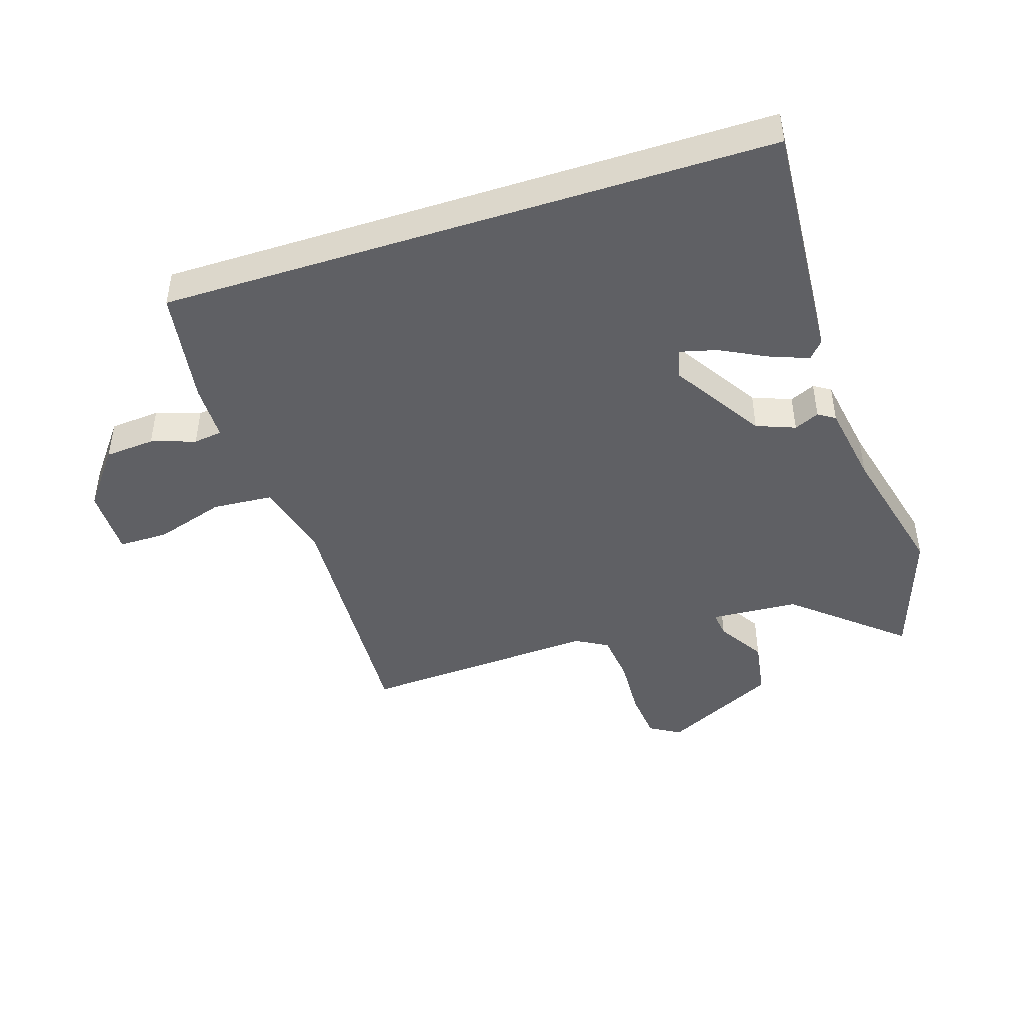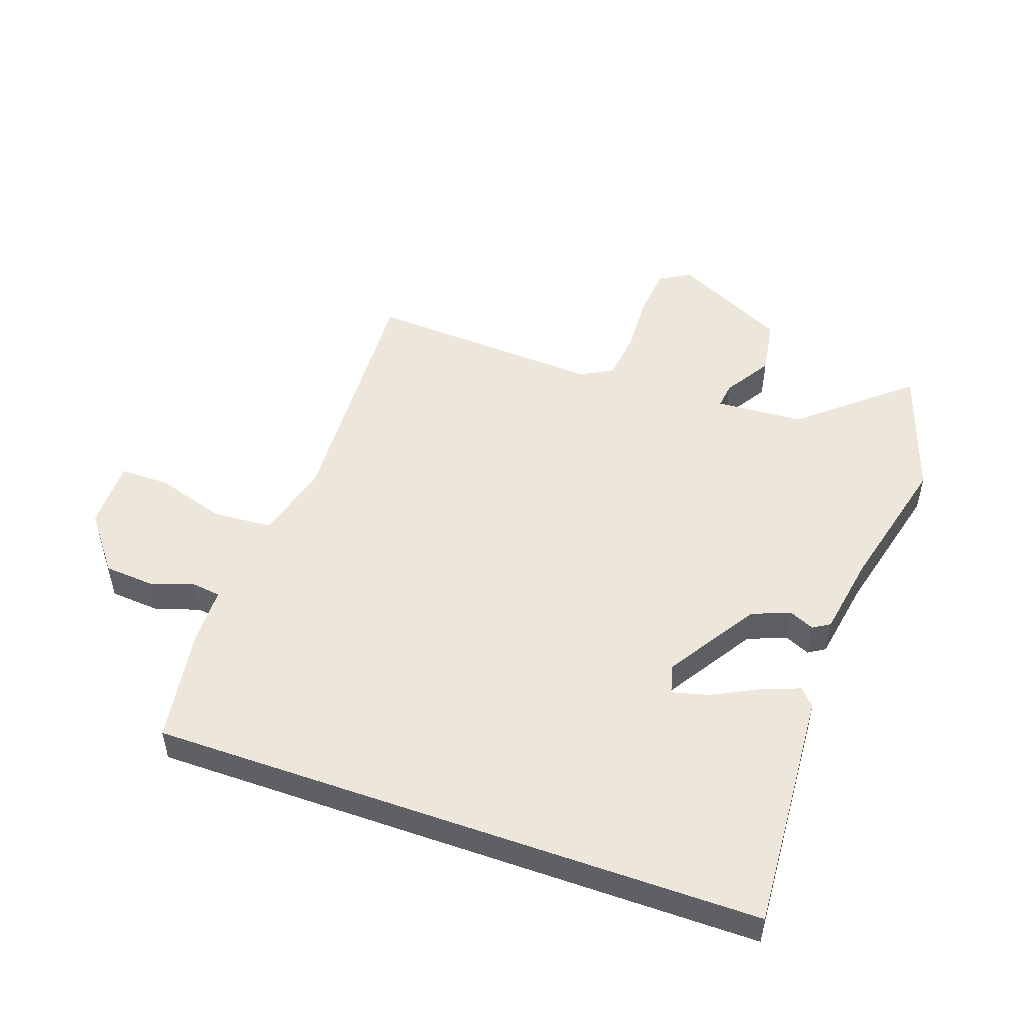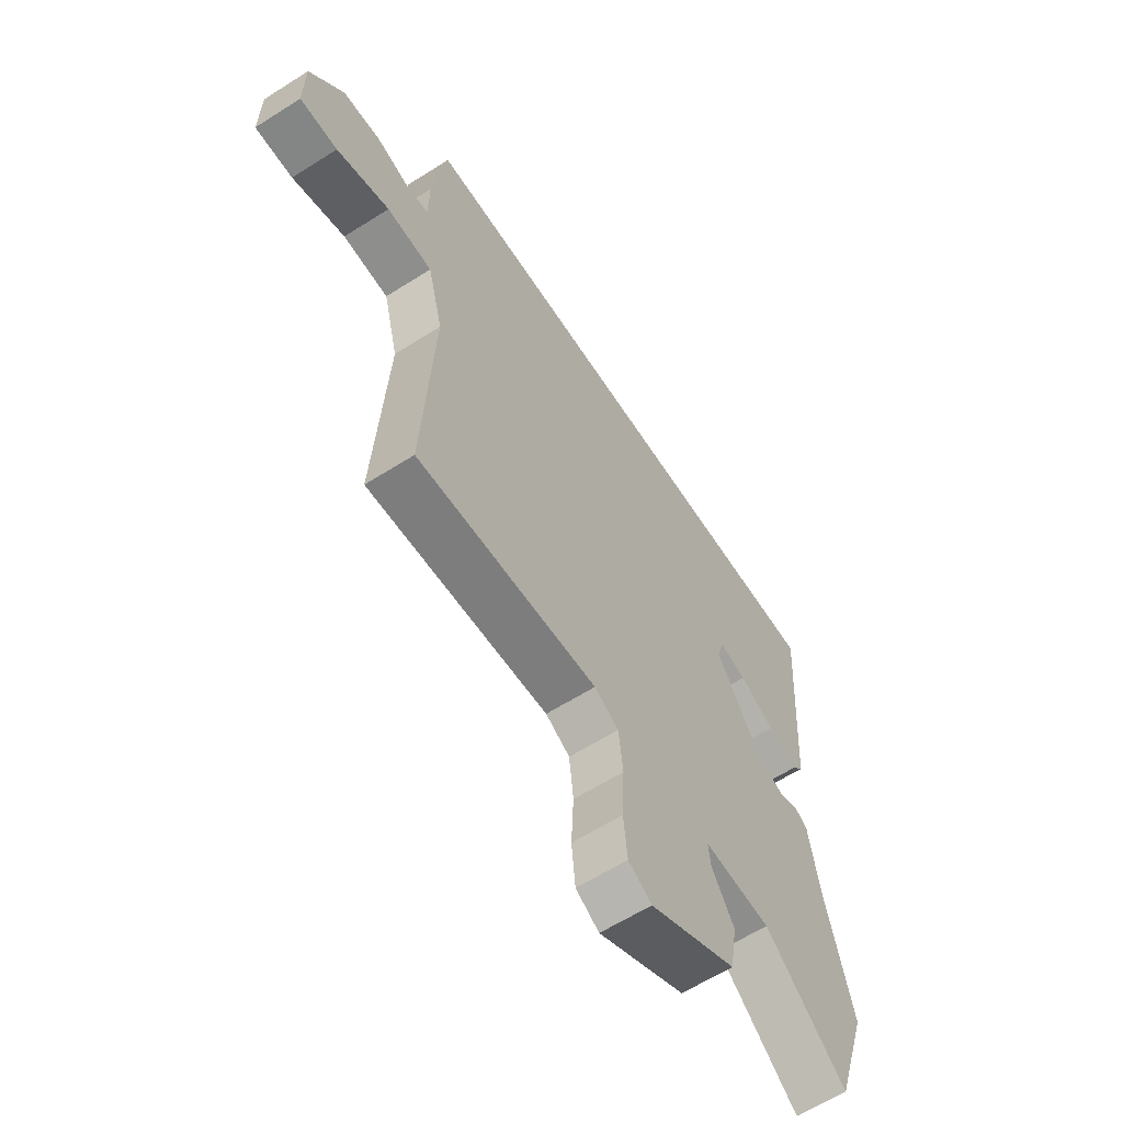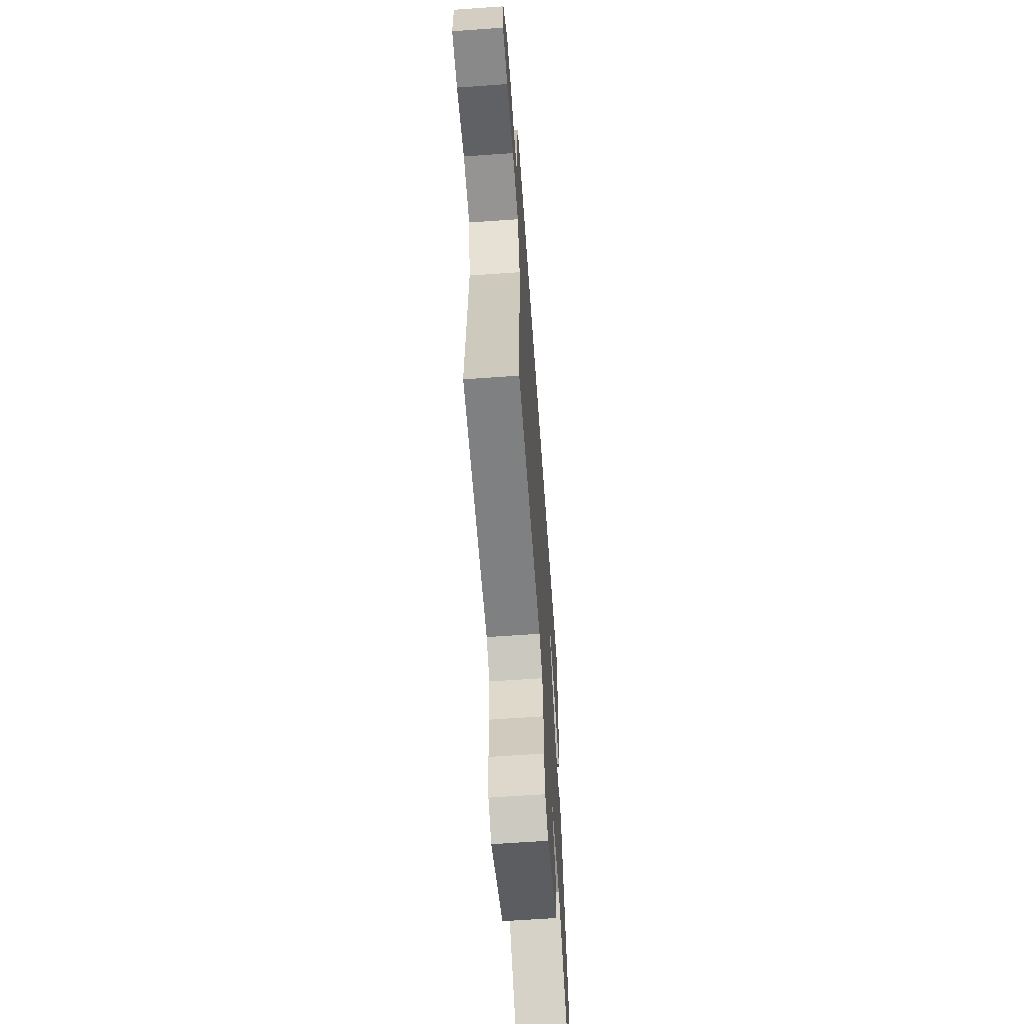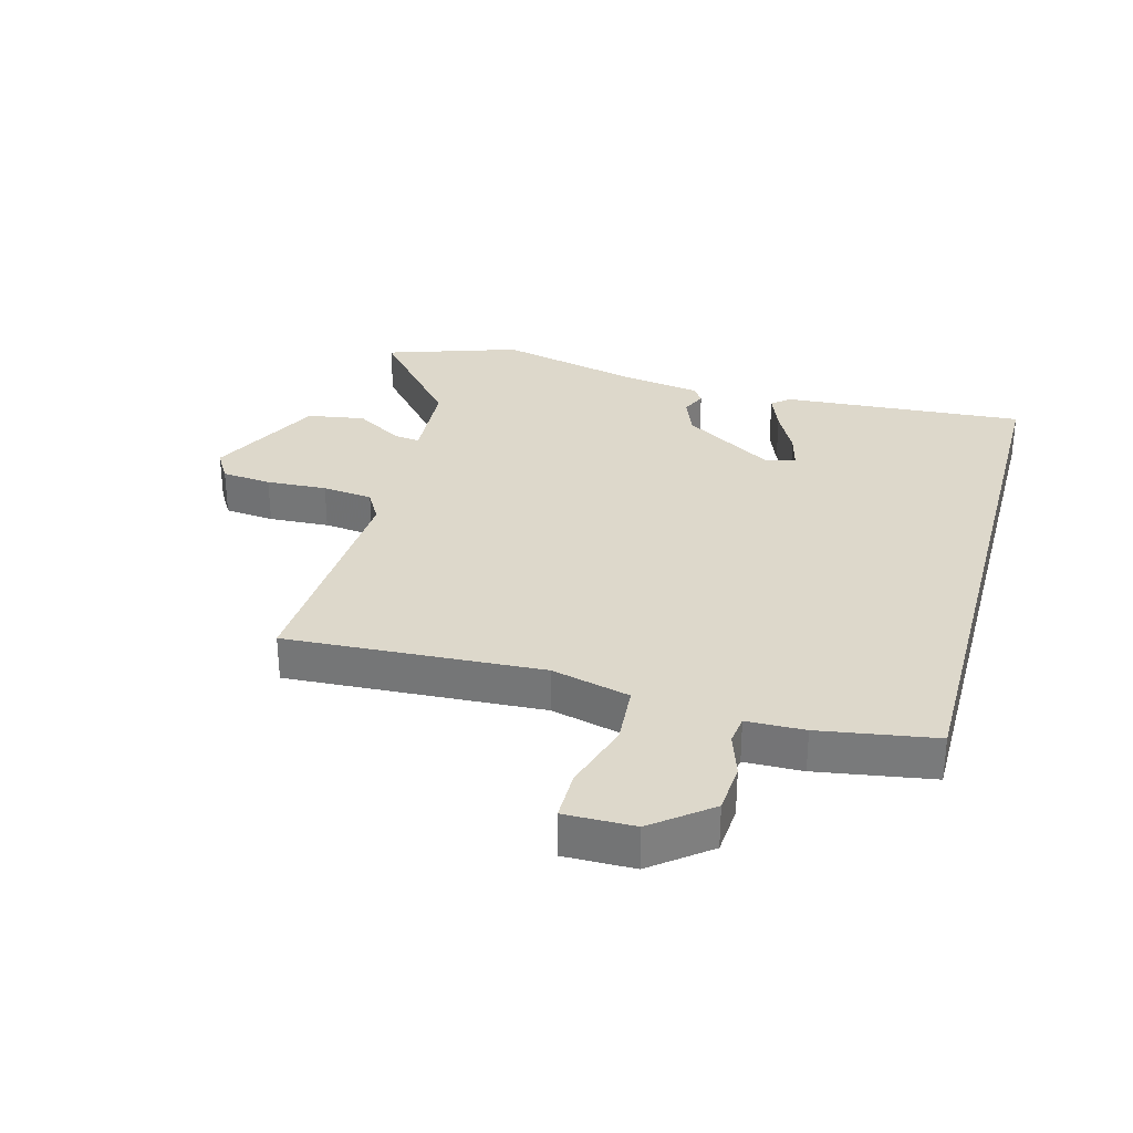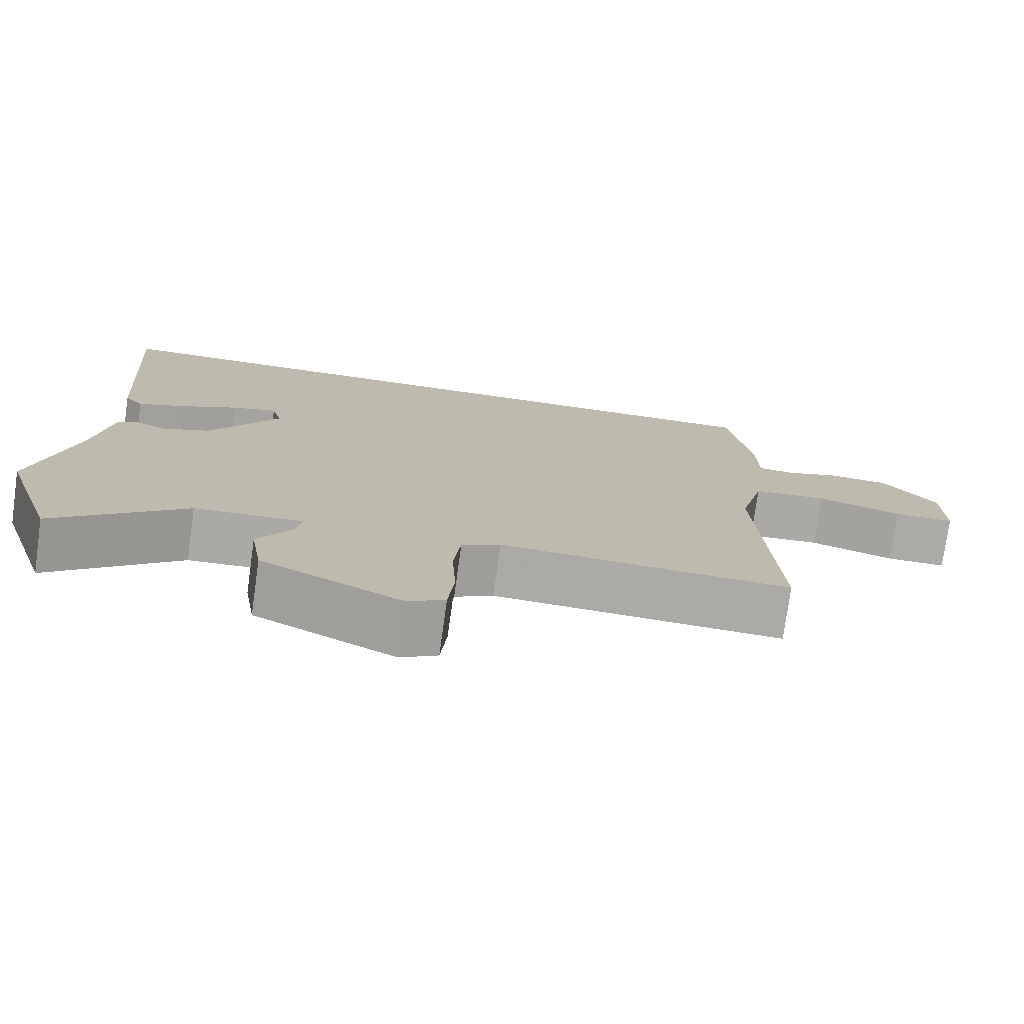
<metadata>
{"format":"obj","ext":"obj","renderer":"f3d","projection":"perspective","resolution":1024,"background":"white","views":[{"elev":-44.9,"azim":17.9,"up":"+Y"},{"elev":50.4,"azim":19.5,"up":"+Y"},{"elev":-61.6,"azim":-57.1,"up":"+Z"},{"elev":-63.1,"azim":-85.9,"up":"+Z"},{"elev":31.2,"azim":-74.9,"up":"+Y"},{"elev":-75.8,"azim":172.1,"up":"+Z"}]}
</metadata>
<code>
v 0.528 0.07 -0.416
v 0.458 0.07 -0.628
v 0.287 0.07 -0.482
v 0.146 0.07 -0.473
v 0.151 0.07 -0.515
v 0.198 0.07 -0.591
v 0.183 0.07 -0.683
v 0 0.07 -0.774
v -0.049 0.07 -0.745
v -0.057 0.07 -0.665
v -0.052 0.07 -0.568
v -0.061 0.07 -0.487
v -0.112 0.07 -0.458
v -0.494 0.07 -0.479
v -0.471 0.07 -0.069
v -0.503 0.07 0.057
v -0.6 0.07 0.064
v -0.712 0.07 0.029
v -0.792 0.07 0.029
v -0.791 0.07 0.141
v -0.72 0.07 0.232
v -0.64 0.07 0.238
v -0.569 0.07 0.215
v -0.523 0.07 0.221
v -0.521 0.07 0.314
v -0.491 0.07 0.5
v 0.489 0.07 0.5
v 0.462 0.07 0.109
v 0.438 0.07 0.081
v 0.375 0.07 0.105
v 0.301 0.07 0.143
v 0.243 0.07 0.158
v 0.23 0.07 0.11
v 0.322 0.07 -0.036
v 0.384 0.07 -0.06
v 0.424 0.07 -0.042
v 0.451 0.07 -0.059
v 0.473 0.07 -0.191
v 0.528 0 -0.416
v 0.458 0 -0.628
v 0.287 0 -0.482
v 0.146 0 -0.473
v 0.151 0 -0.515
v 0.198 0 -0.591
v 0.183 0 -0.683
v 0 0 -0.774
v -0.049 0 -0.745
v -0.057 0 -0.665
v -0.052 0 -0.568
v -0.061 0 -0.487
v -0.112 0 -0.458
v -0.494 0 -0.479
v -0.471 0 -0.069
v -0.503 0 0.057
v -0.6 0 0.064
v -0.712 0 0.029
v -0.792 0 0.029
v -0.791 0 0.141
v -0.72 0 0.232
v -0.64 0 0.238
v -0.569 0 0.215
v -0.523 0 0.221
v -0.521 0 0.314
v -0.491 0 0.5
v 0.489 0 0.5
v 0.462 0 0.109
v 0.438 0 0.081
v 0.375 0 0.105
v 0.301 0 0.143
v 0.243 0 0.158
v 0.23 0 0.11
v 0.322 0 -0.036
v 0.384 0 -0.06
v 0.424 0 -0.042
v 0.451 0 -0.059
v 0.473 0 -0.191
f 35 36 37 38
f 34 35 38 1
f 33 34 1 2
f 28 29 30 31
f 28 31 32
f 27 28 32
f 24 25 26 27
f 24 27 32
f 23 24 32 33
f 21 22 23
f 17 18 19 20
f 16 17 20 21
f 13 14 15
f 12 13 15 16
f 8 9 10 11
f 8 11 12
f 5 6 7 8
f 4 5 8 12
f 33 2 3
f 33 3 4
f 16 21 23 33
f 4 12 16 33
f 76 75 74 73
f 39 76 73 72
f 40 39 72 71
f 69 68 67 66
f 70 69 66
f 70 66 65
f 65 64 63 62
f 70 65 62
f 71 70 62 61
f 61 60 59
f 58 57 56 55
f 59 58 55 54
f 53 52 51
f 54 53 51 50
f 49 48 47 46
f 50 49 46
f 46 45 44 43
f 50 46 43 42
f 41 40 71
f 42 41 71
f 71 61 59 54
f 71 54 50 42
f 1 39 40 2
f 2 40 41 3
f 3 41 42 4
f 4 42 43 5
f 5 43 44 6
f 6 44 45 7
f 7 45 46 8
f 8 46 47 9
f 9 47 48 10
f 10 48 49 11
f 11 49 50 12
f 12 50 51 13
f 13 51 52 14
f 14 52 53 15
f 15 53 54 16
f 16 54 55 17
f 17 55 56 18
f 18 56 57 19
f 19 57 58 20
f 20 58 59 21
f 21 59 60 22
f 22 60 61 23
f 23 61 62 24
f 24 62 63 25
f 25 63 64 26
f 26 64 65 27
f 27 65 66 28
f 28 66 67 29
f 29 67 68 30
f 30 68 69 31
f 31 69 70 32
f 32 70 71 33
f 33 71 72 34
f 34 72 73 35
f 35 73 74 36
f 36 74 75 37
f 37 75 76 38
f 38 76 39 1

</code>
